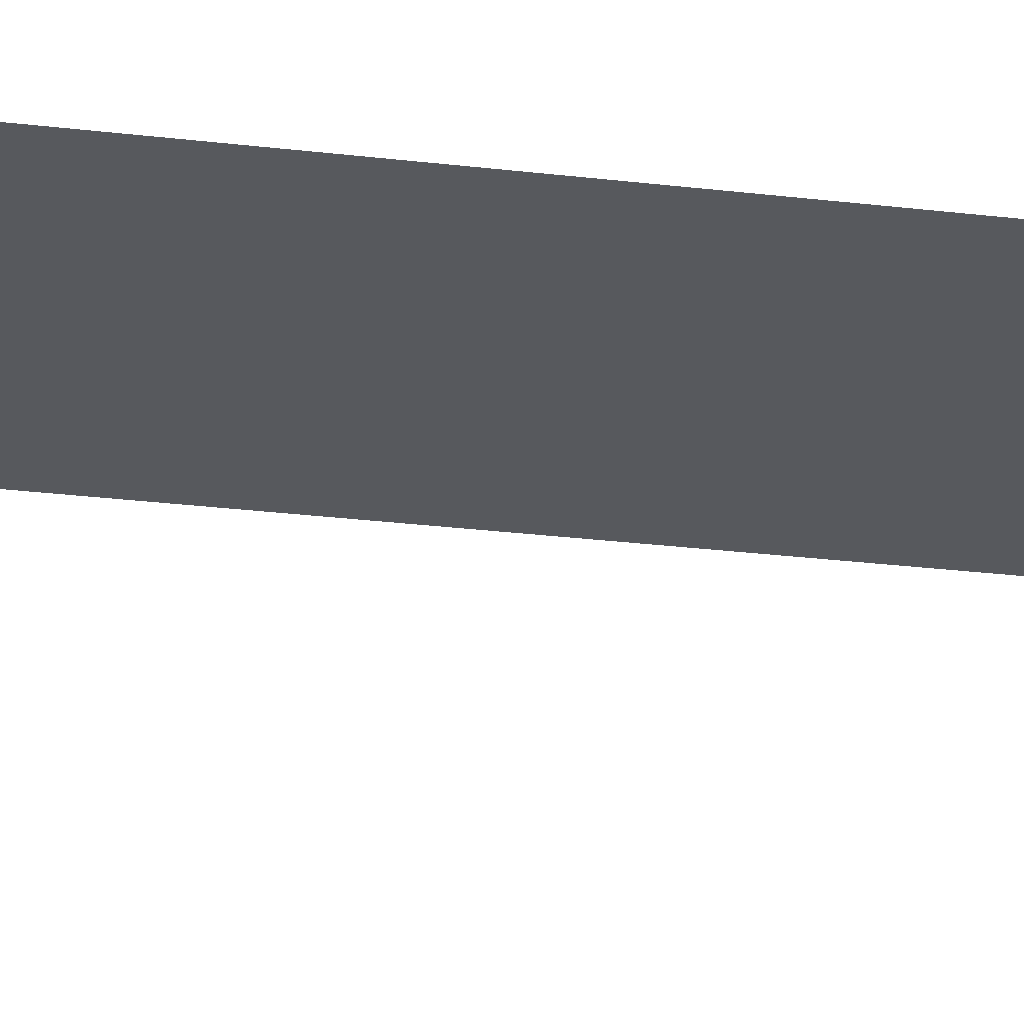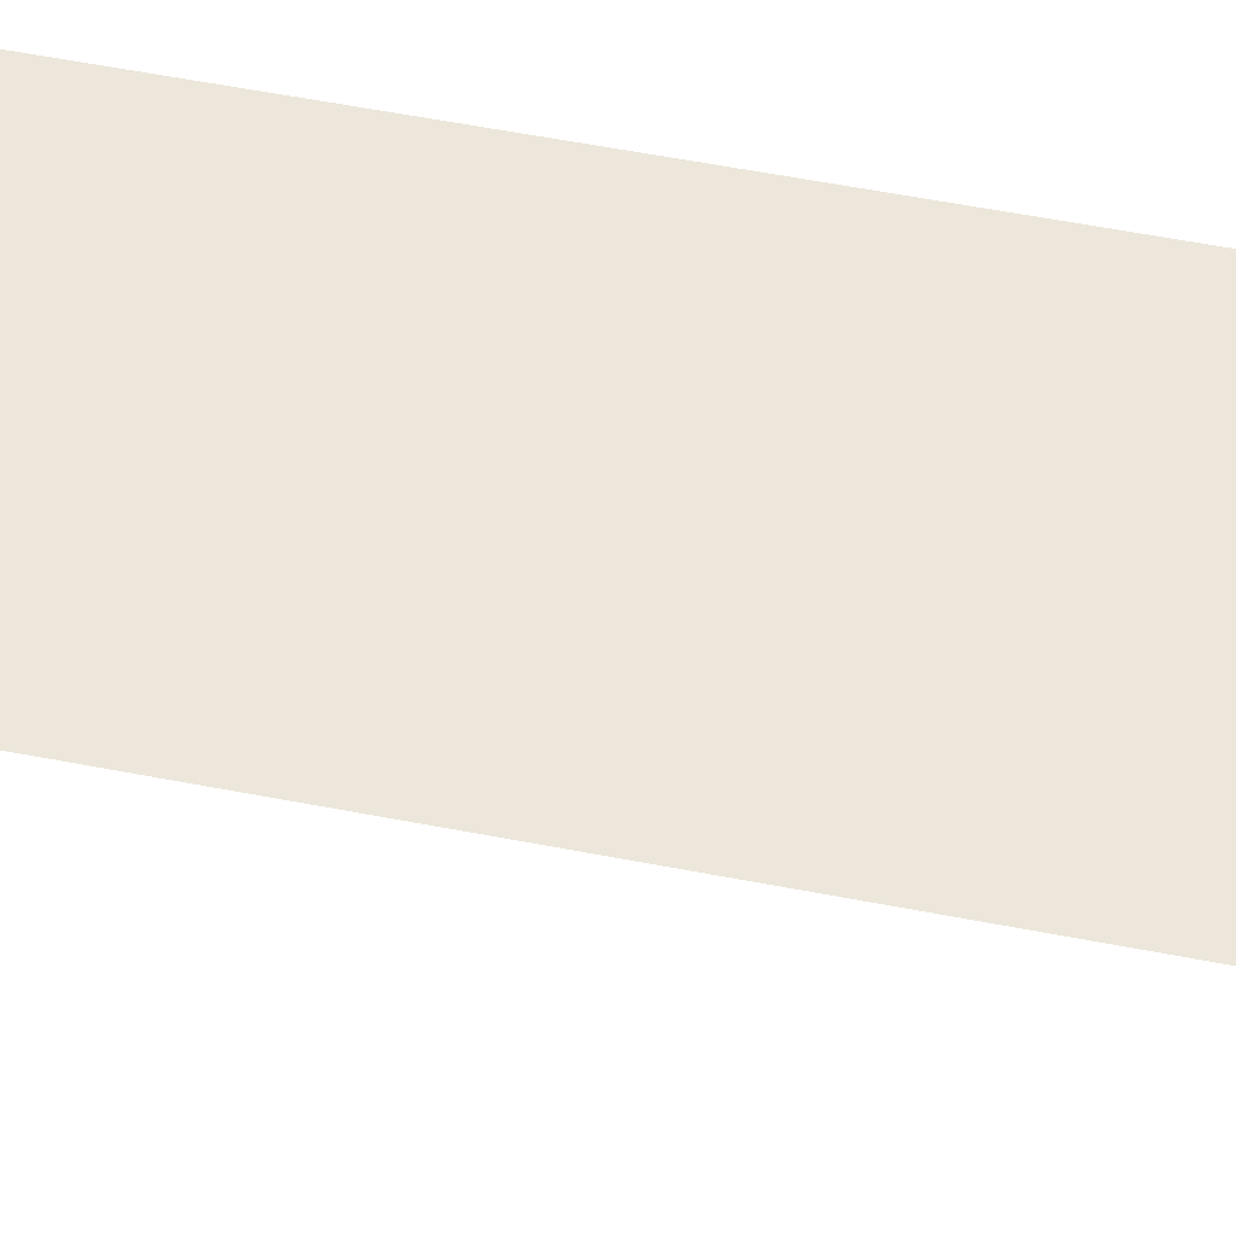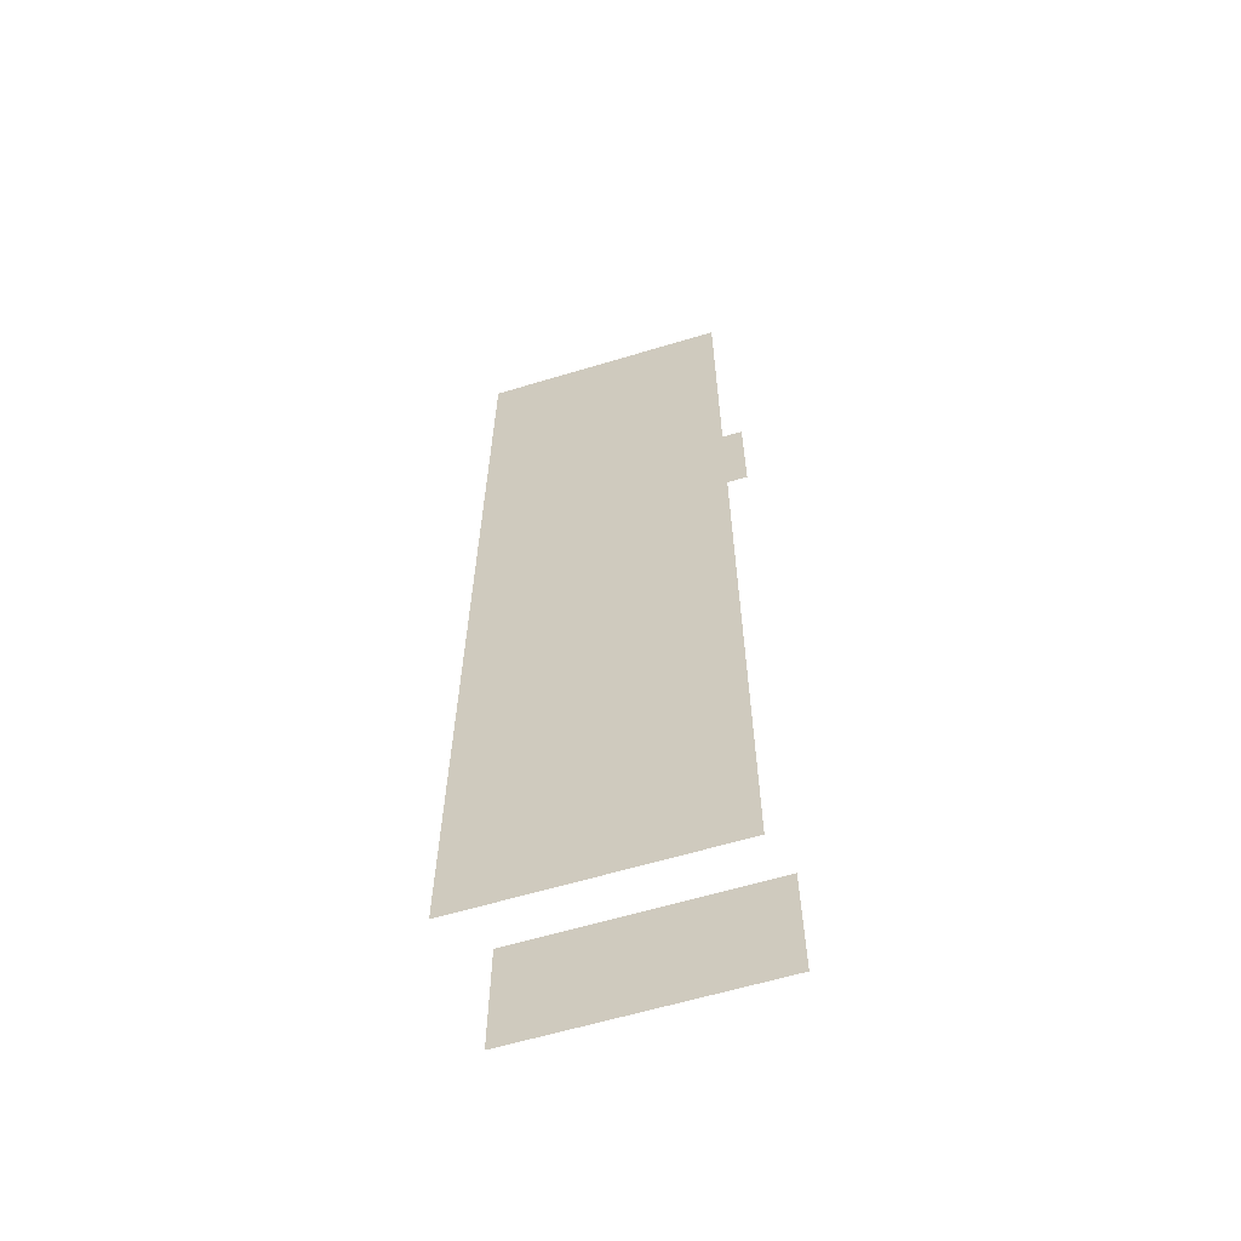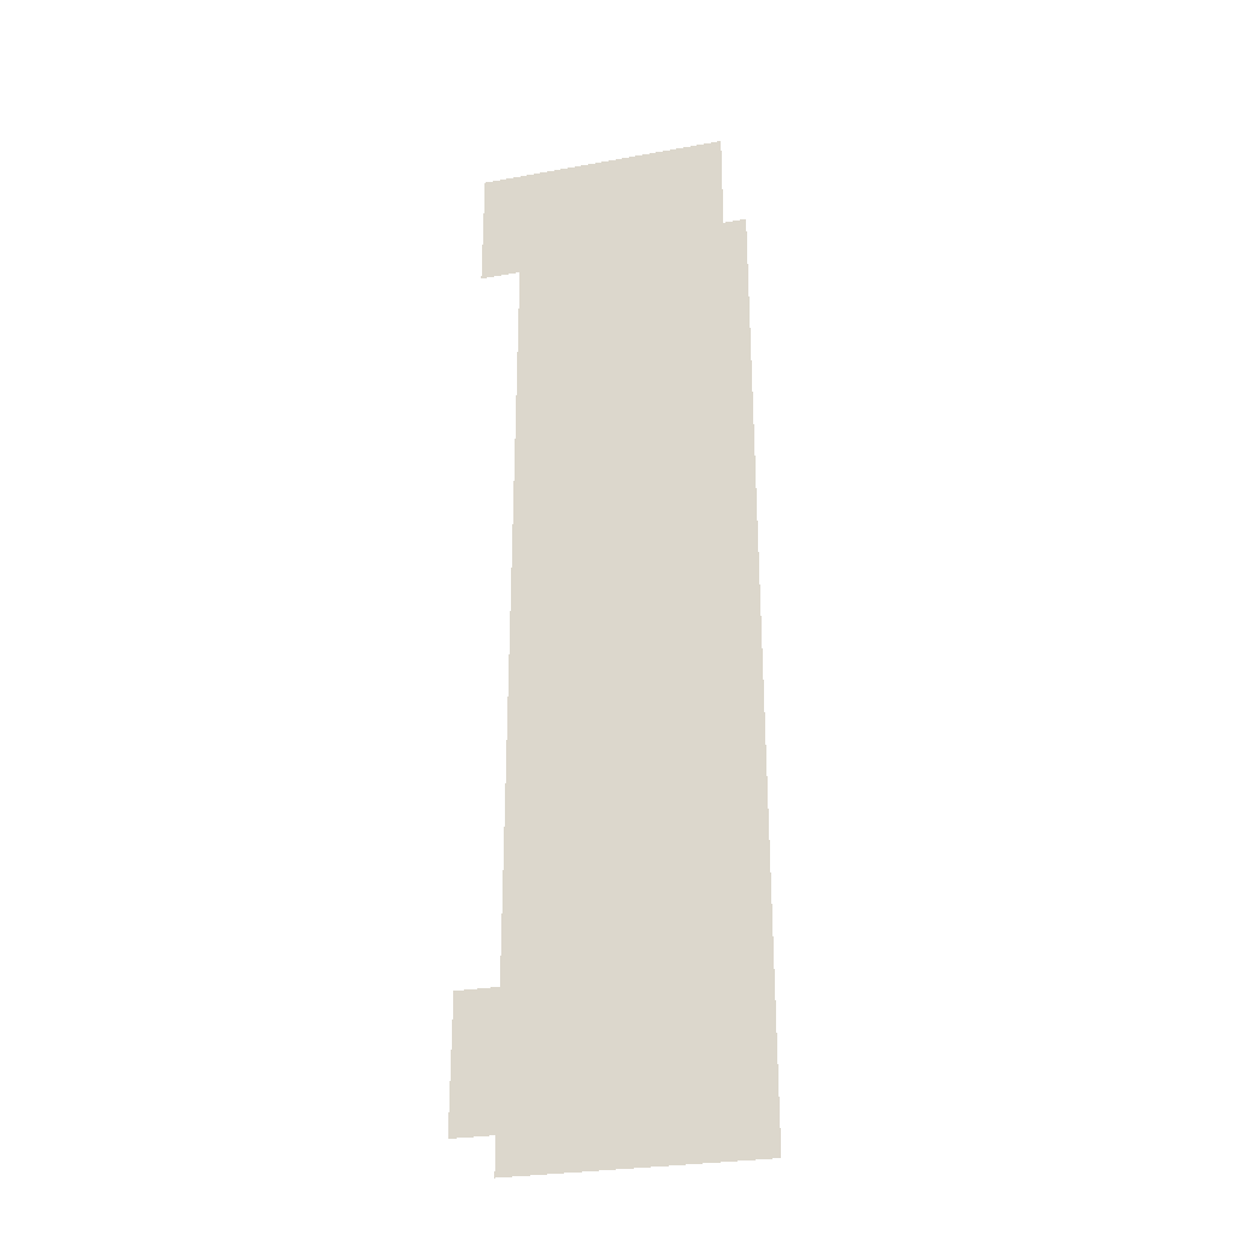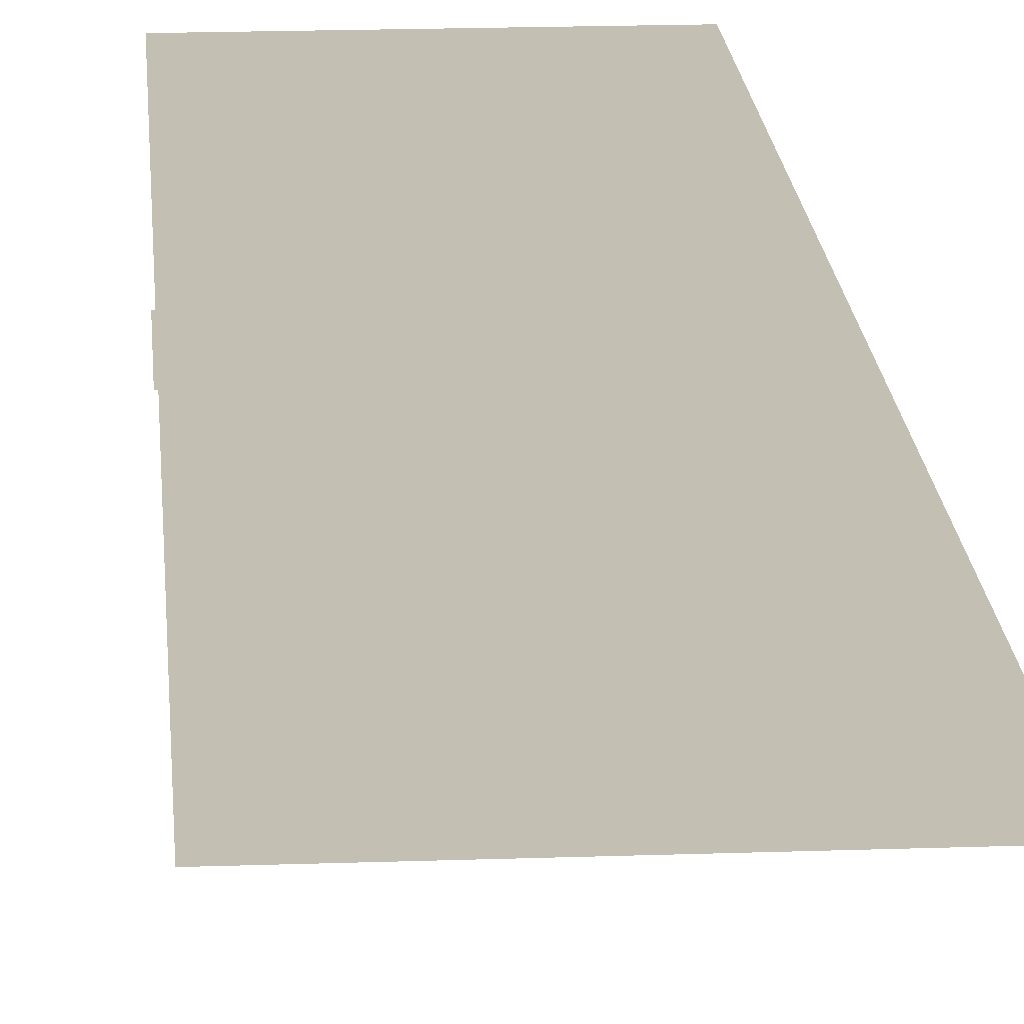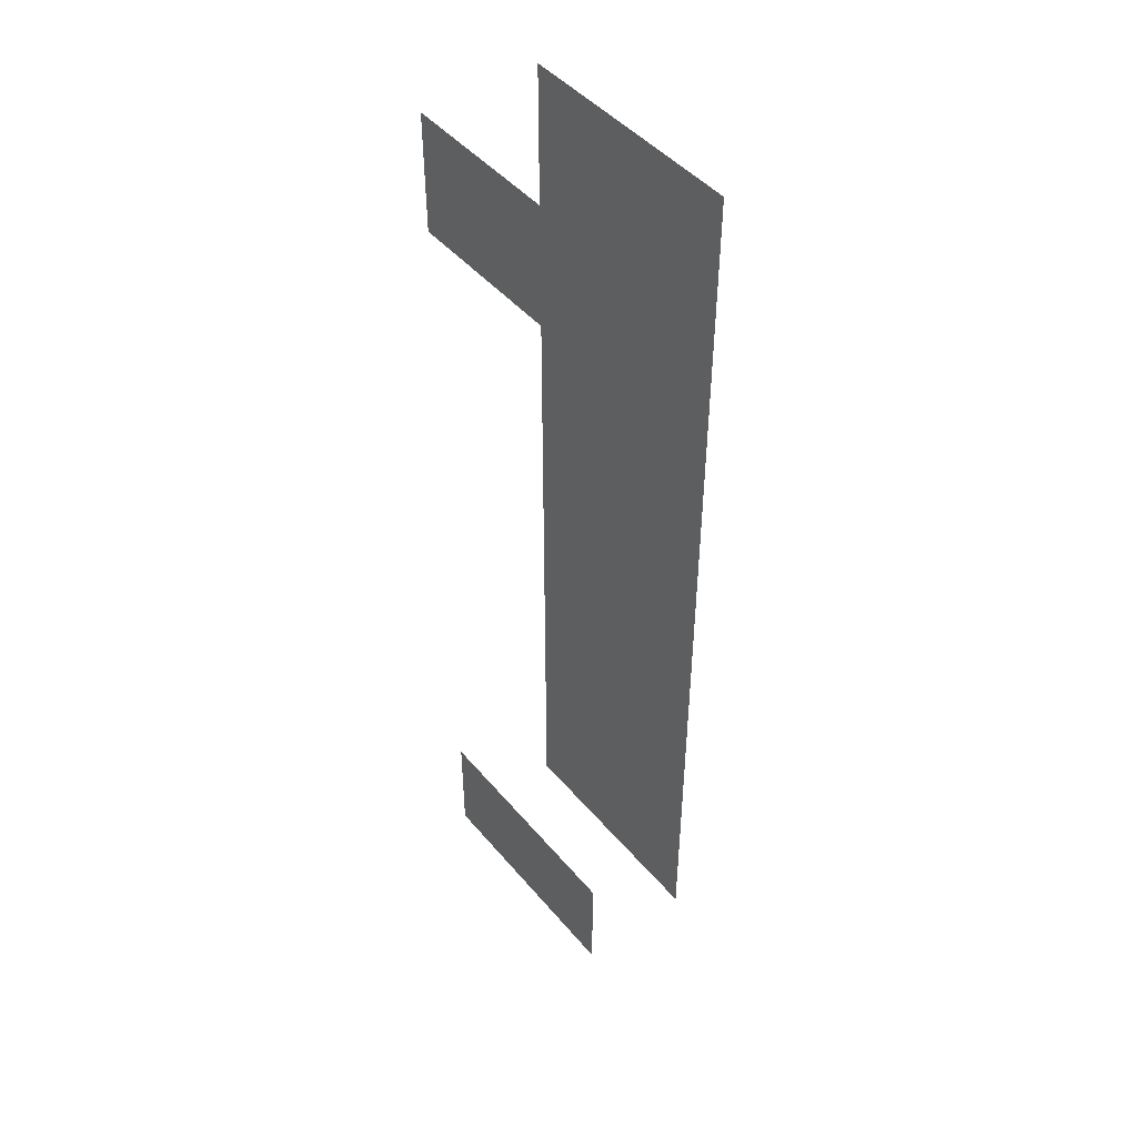
<metadata>
{"format":"obj","ext":"obj","renderer":"f3d","projection":"perspective","resolution":1024,"background":"white","views":[{"elev":-29.4,"azim":-99.9,"up":"+Y"},{"elev":53.9,"azim":101.9,"up":"+Y"},{"elev":-61.9,"azim":-163.0,"up":"+Z"},{"elev":-29.3,"azim":14.7,"up":"+Z"},{"elev":17.7,"azim":176.0,"up":"+Y"},{"elev":46.4,"azim":52.3,"up":"+Z"}]}
</metadata>
<code>
v 70 55 205
v 80 55 245
v 80 55 205
v 70 55 245
v 80 50 245
v 70 50 240
v 70 50 205
v 80 50 240
v 80 50 210
v 70 50 245
v 70 50 210
v 80 50 205
f 12 7 9
f 7 11 9
f 8 6 5
f 6 10 5
f 3 1 2
f 1 4 2

</code>
